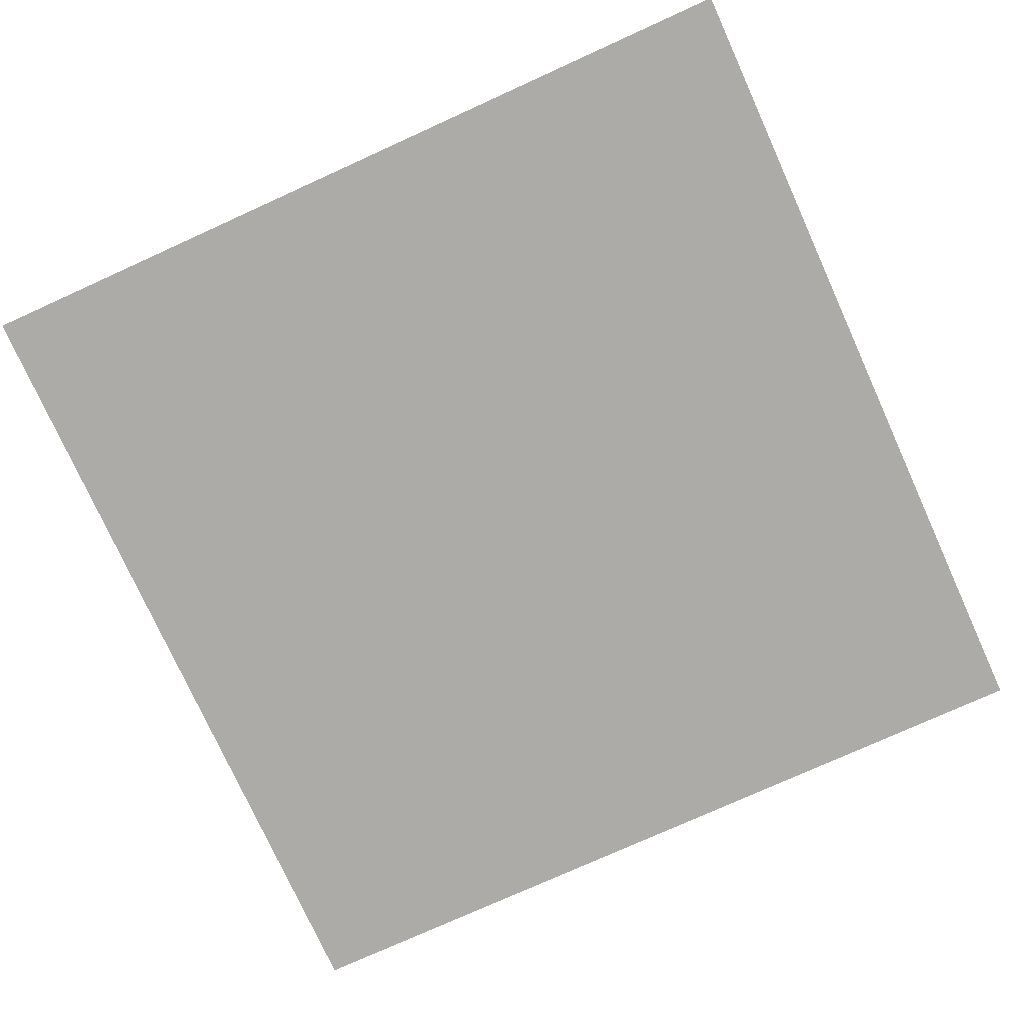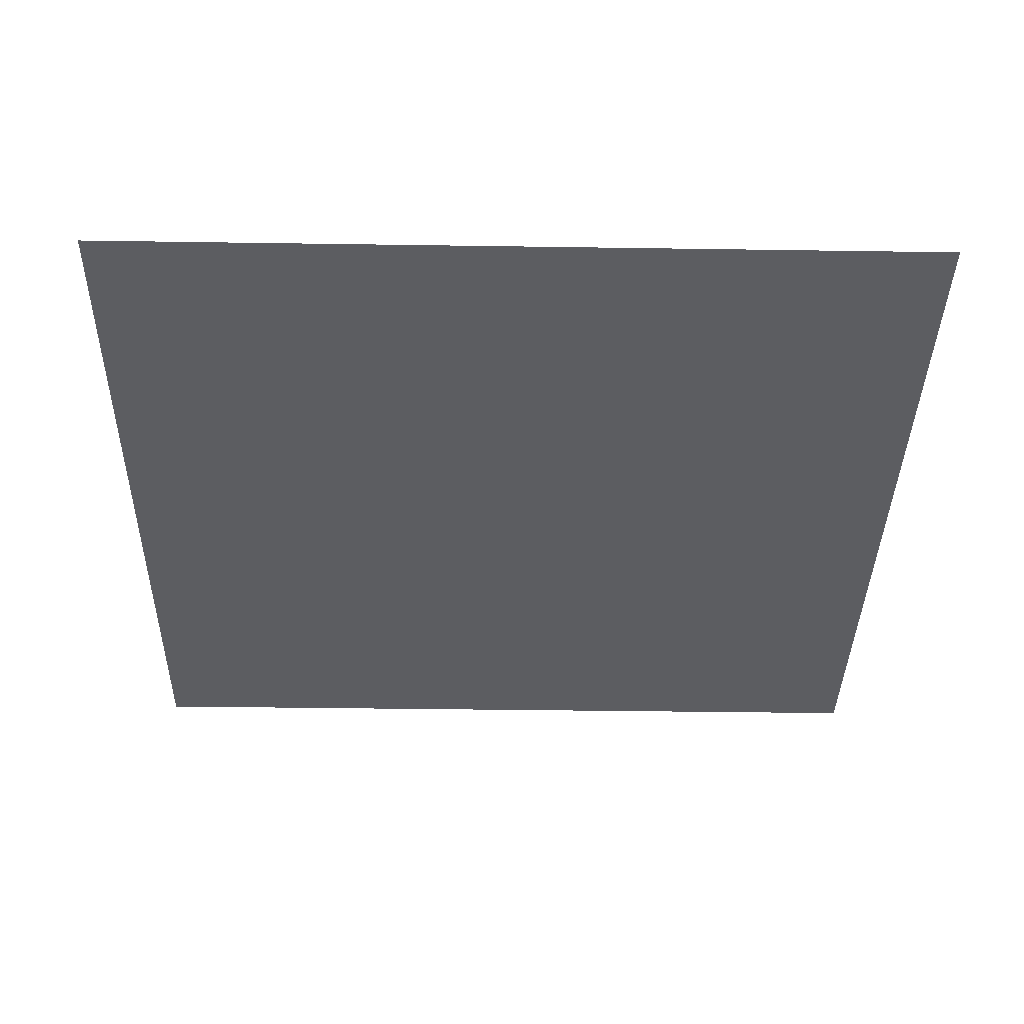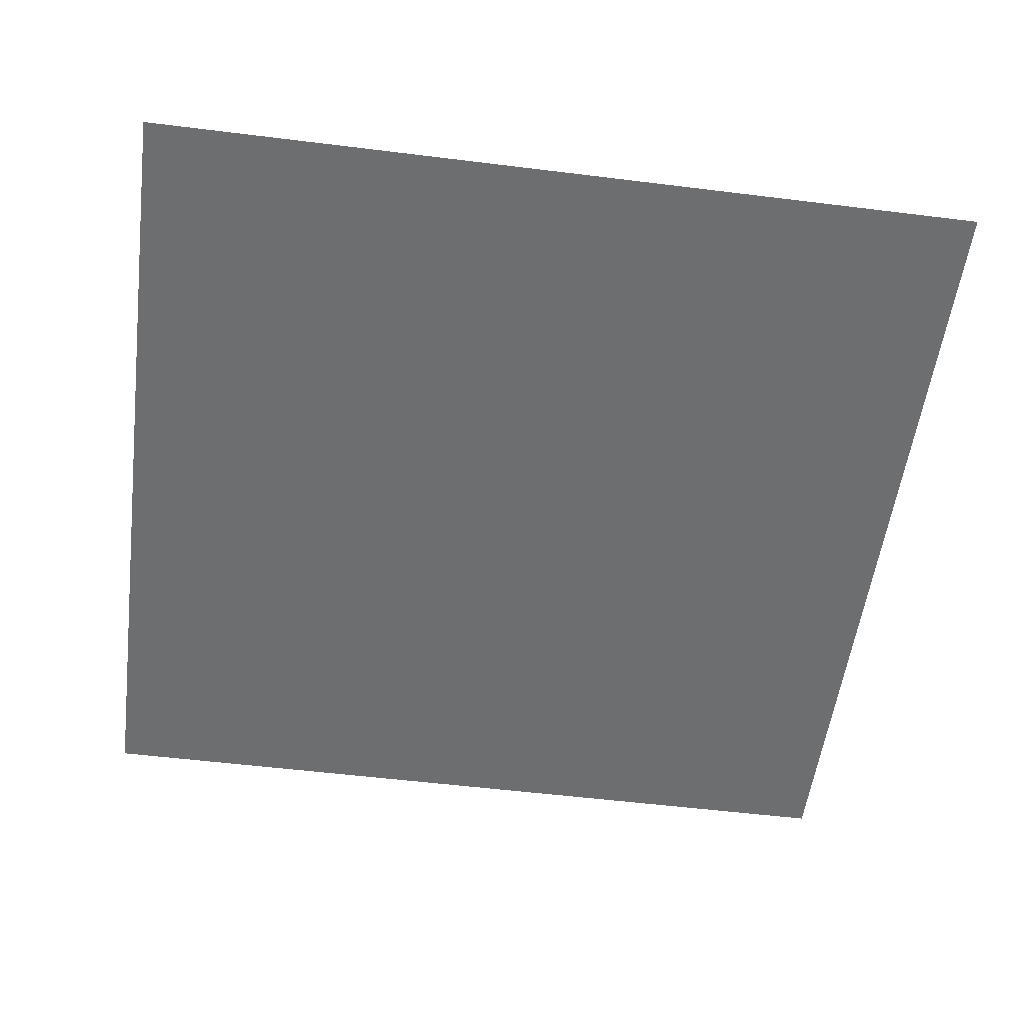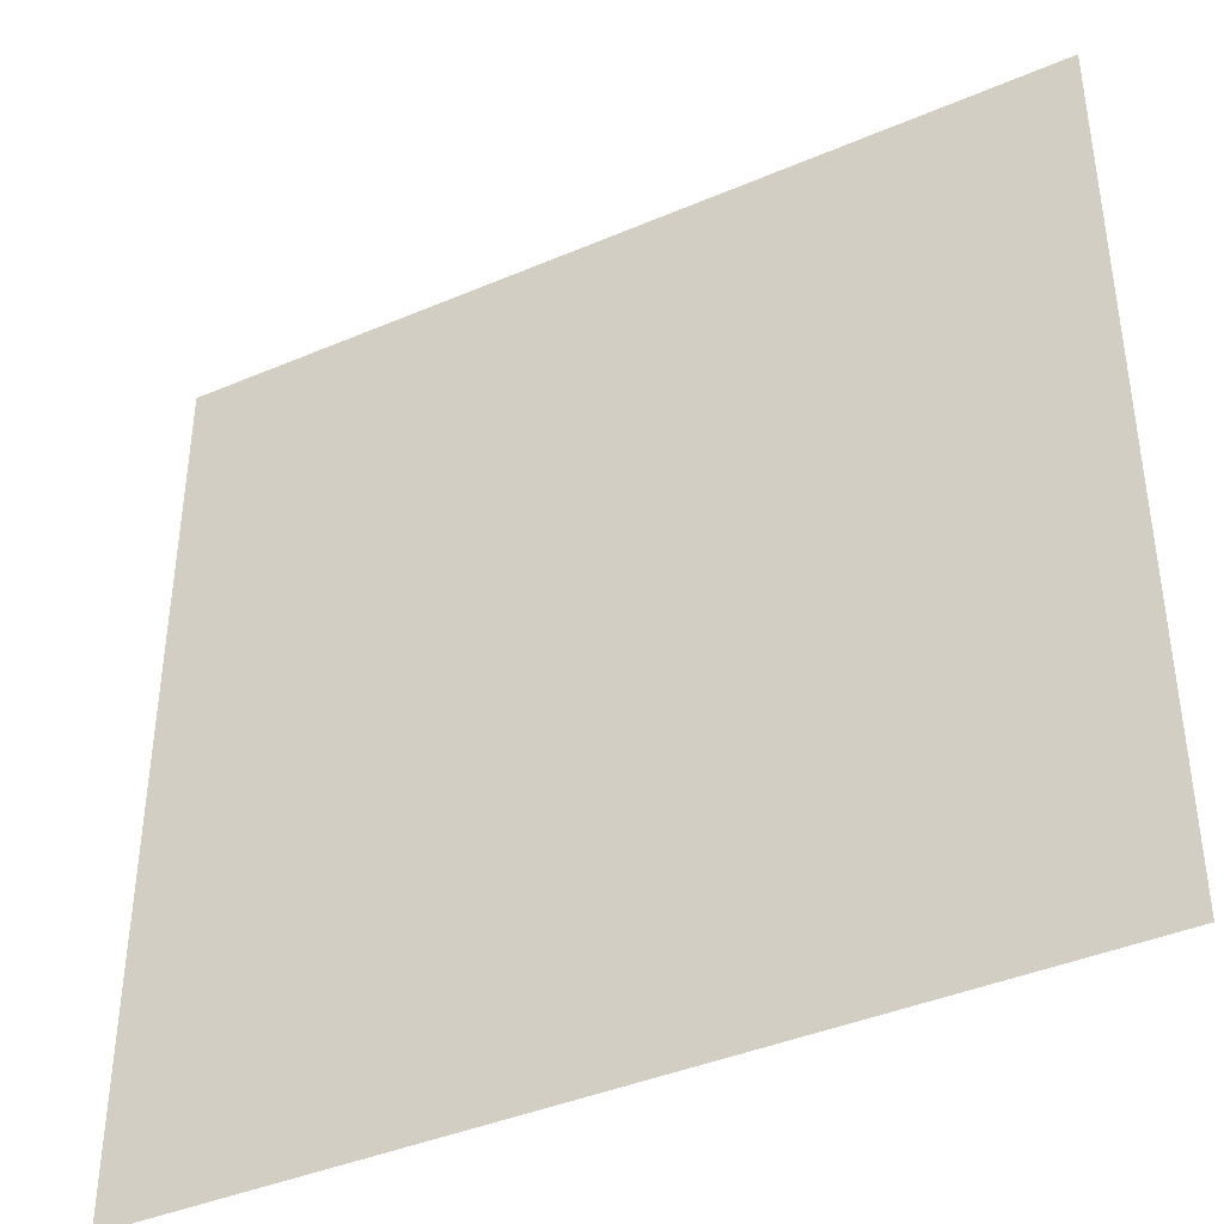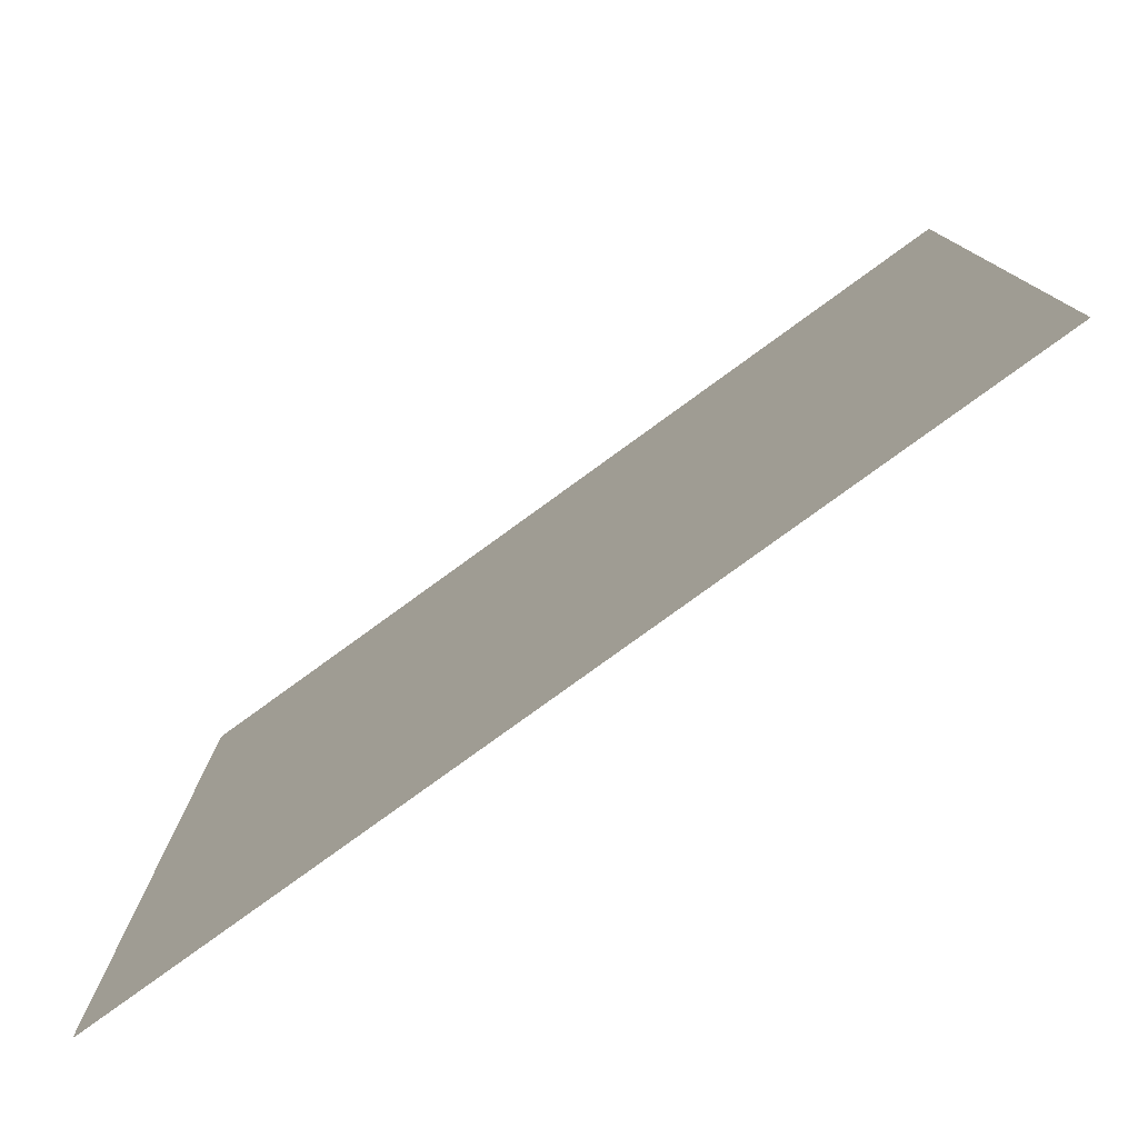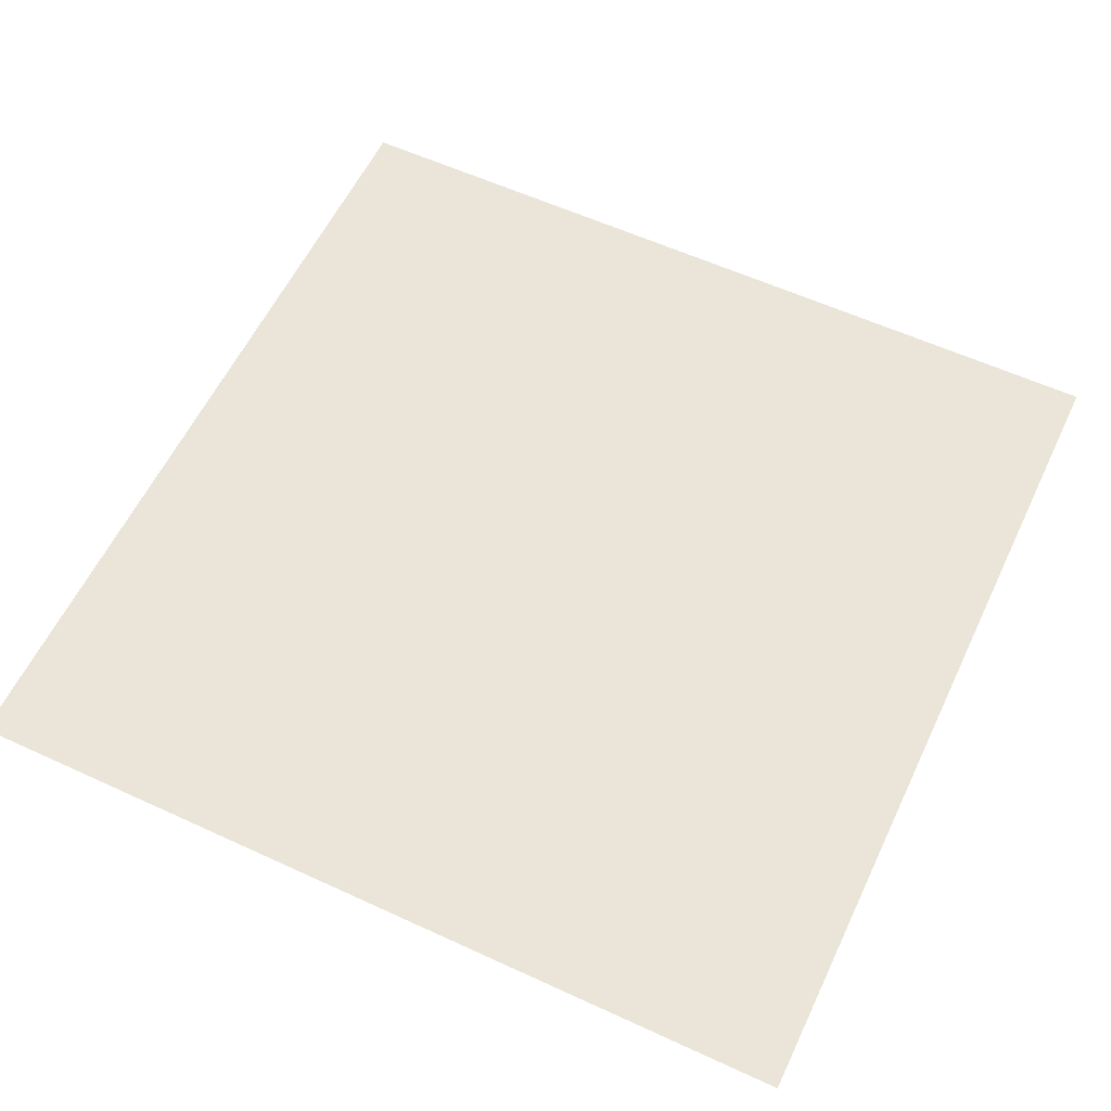
<metadata>
{"format":"obj","ext":"obj","renderer":"f3d","projection":"perspective","resolution":1024,"background":"white","views":[{"elev":-76.3,"azim":-65.6,"up":"+Z"},{"elev":-37.0,"azim":-1.1,"up":"+Z"},{"elev":-54.3,"azim":82.5,"up":"+Z"},{"elev":-40.7,"azim":-152.4,"up":"+Y"},{"elev":-79.2,"azim":36.0,"up":"+Y"},{"elev":58.7,"azim":-64.6,"up":"+Z"}]}
</metadata>
<code>
v -125.9 -132.3 0
v -126.9 -132.3 0
v -126.9 -131.2 0
v -125.9 -131.2 0
g Library_mesh_0009
f 1 2 3 4

</code>
